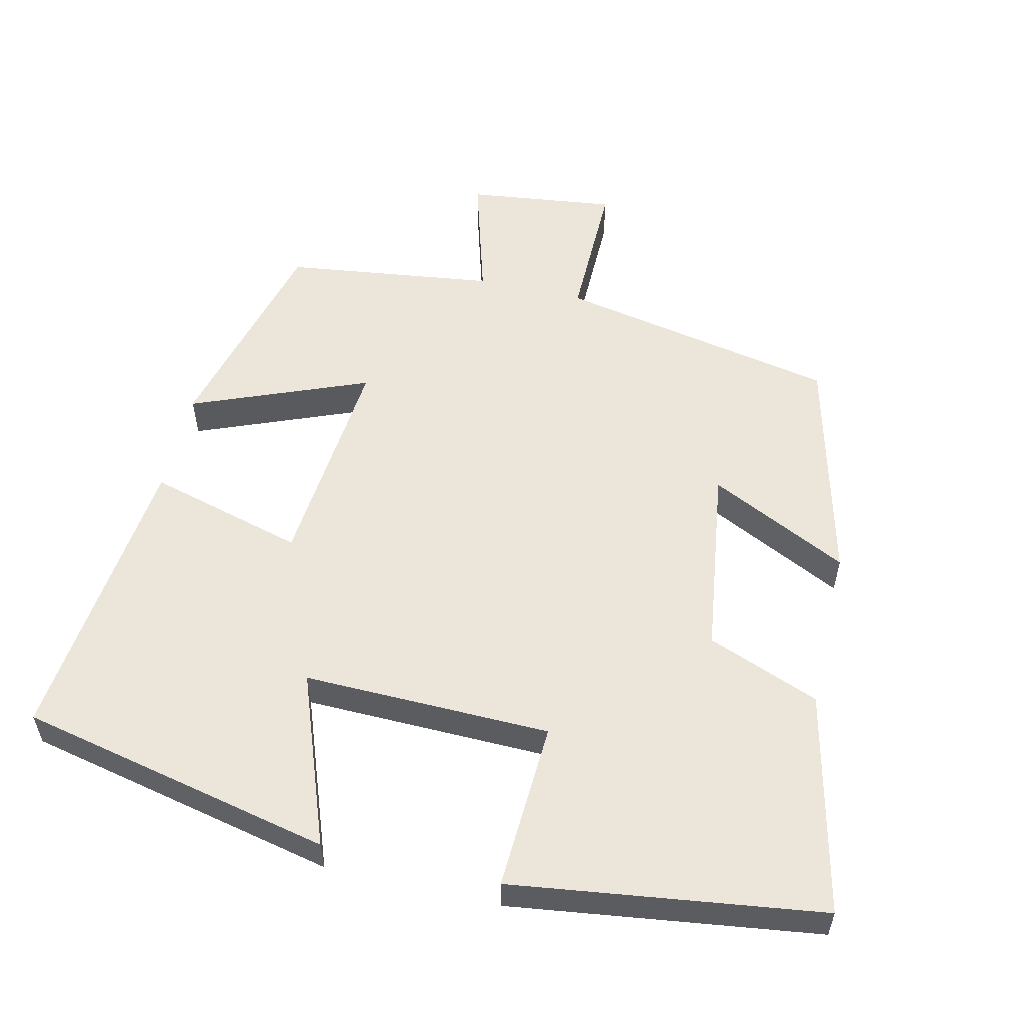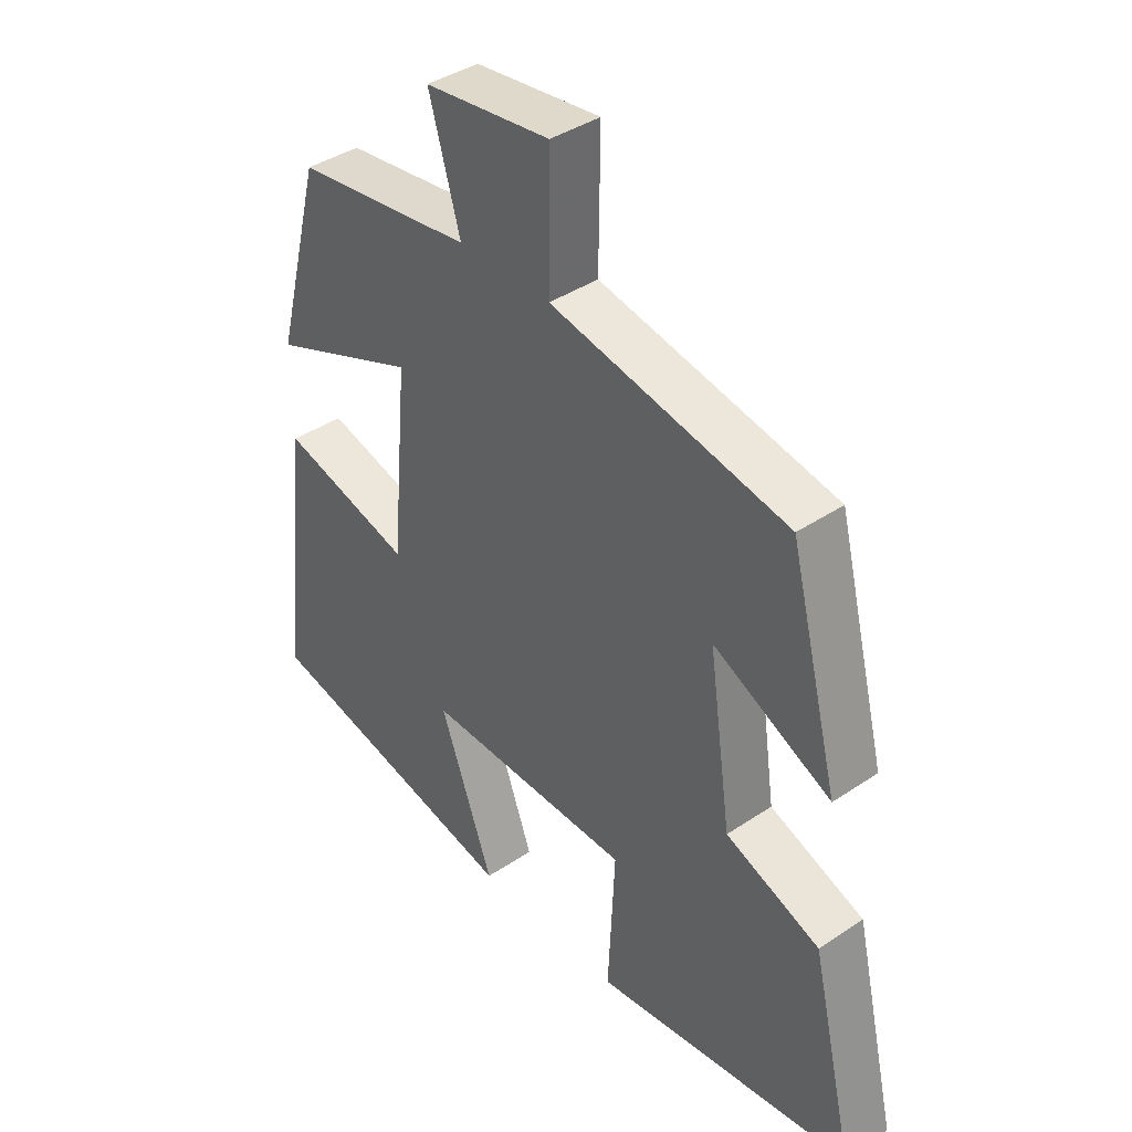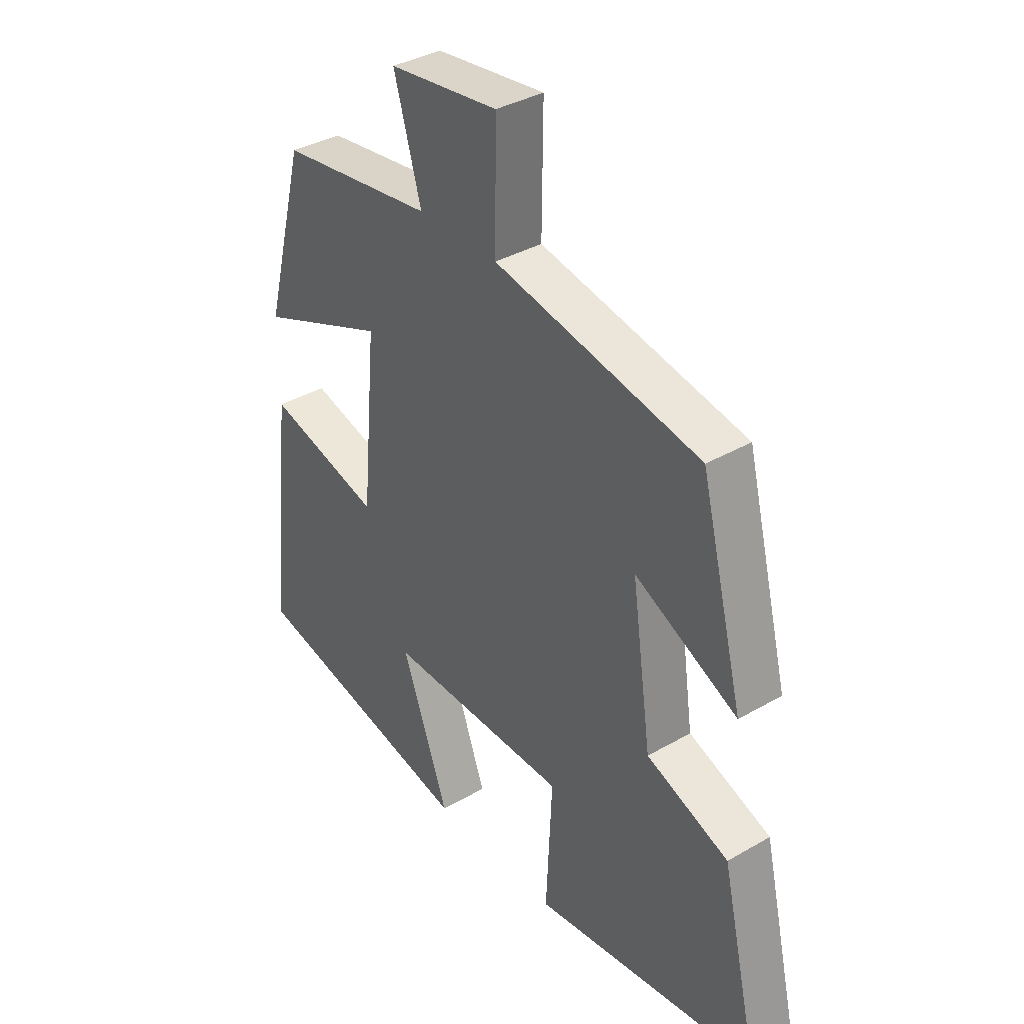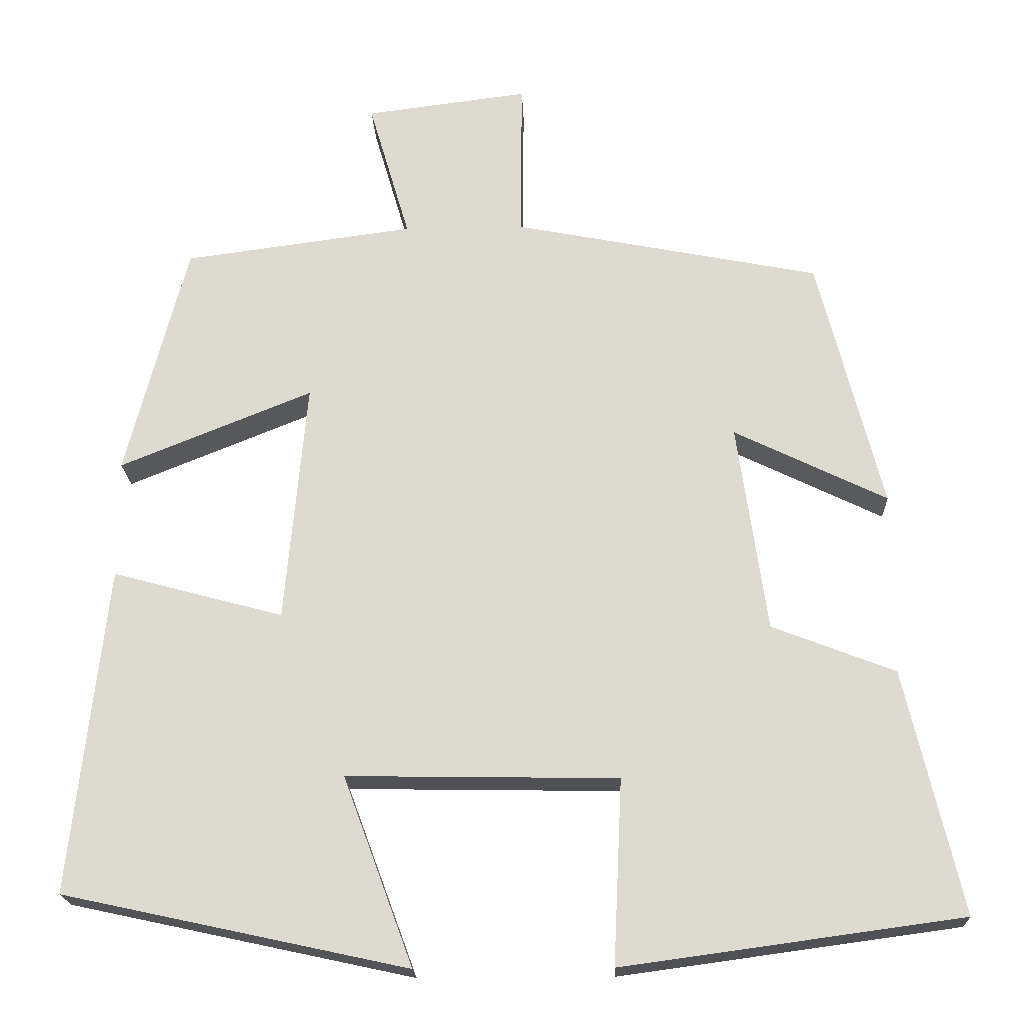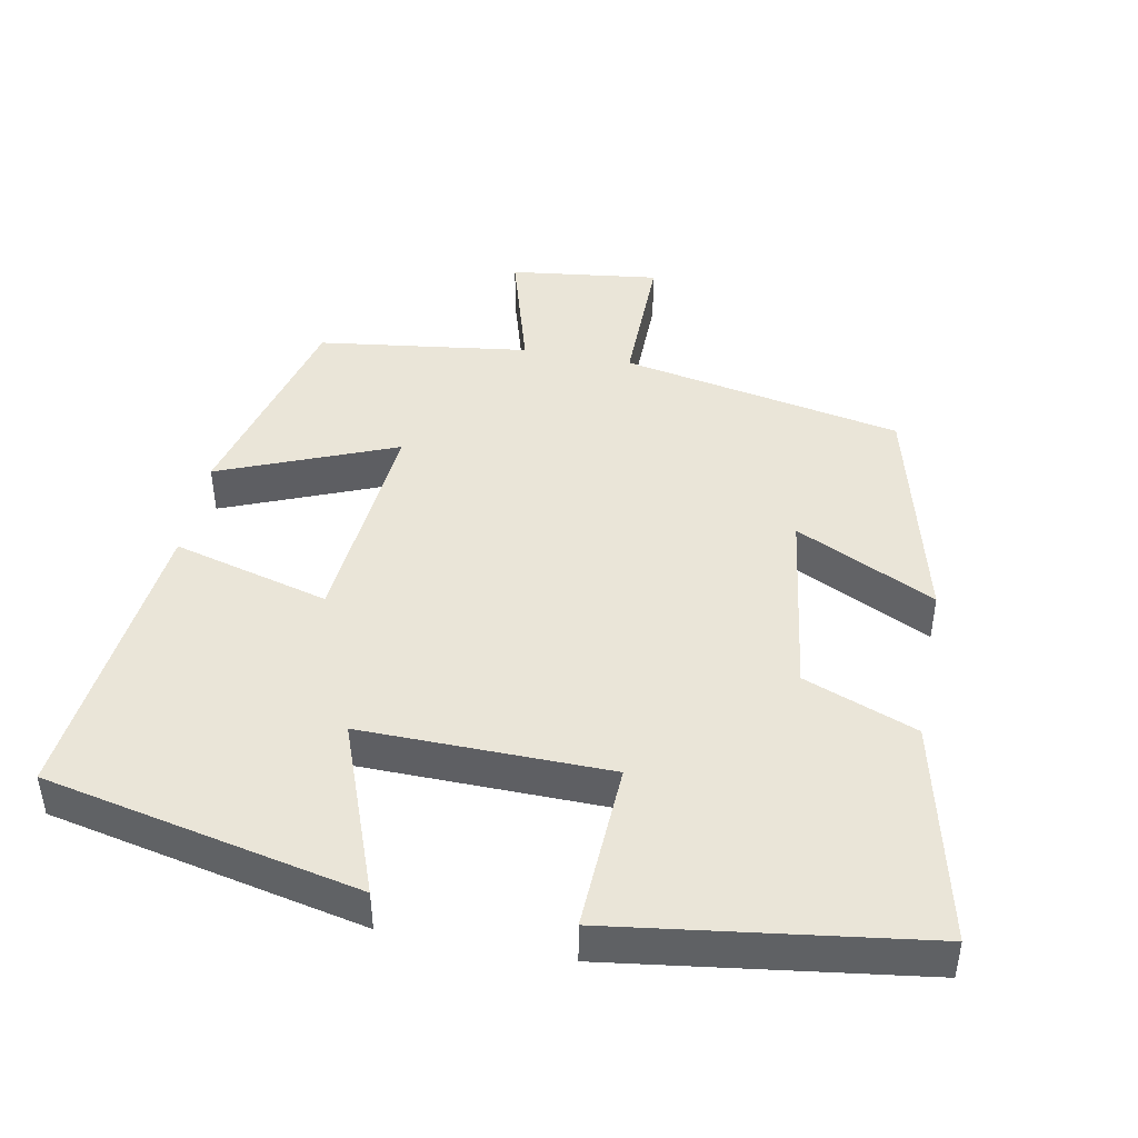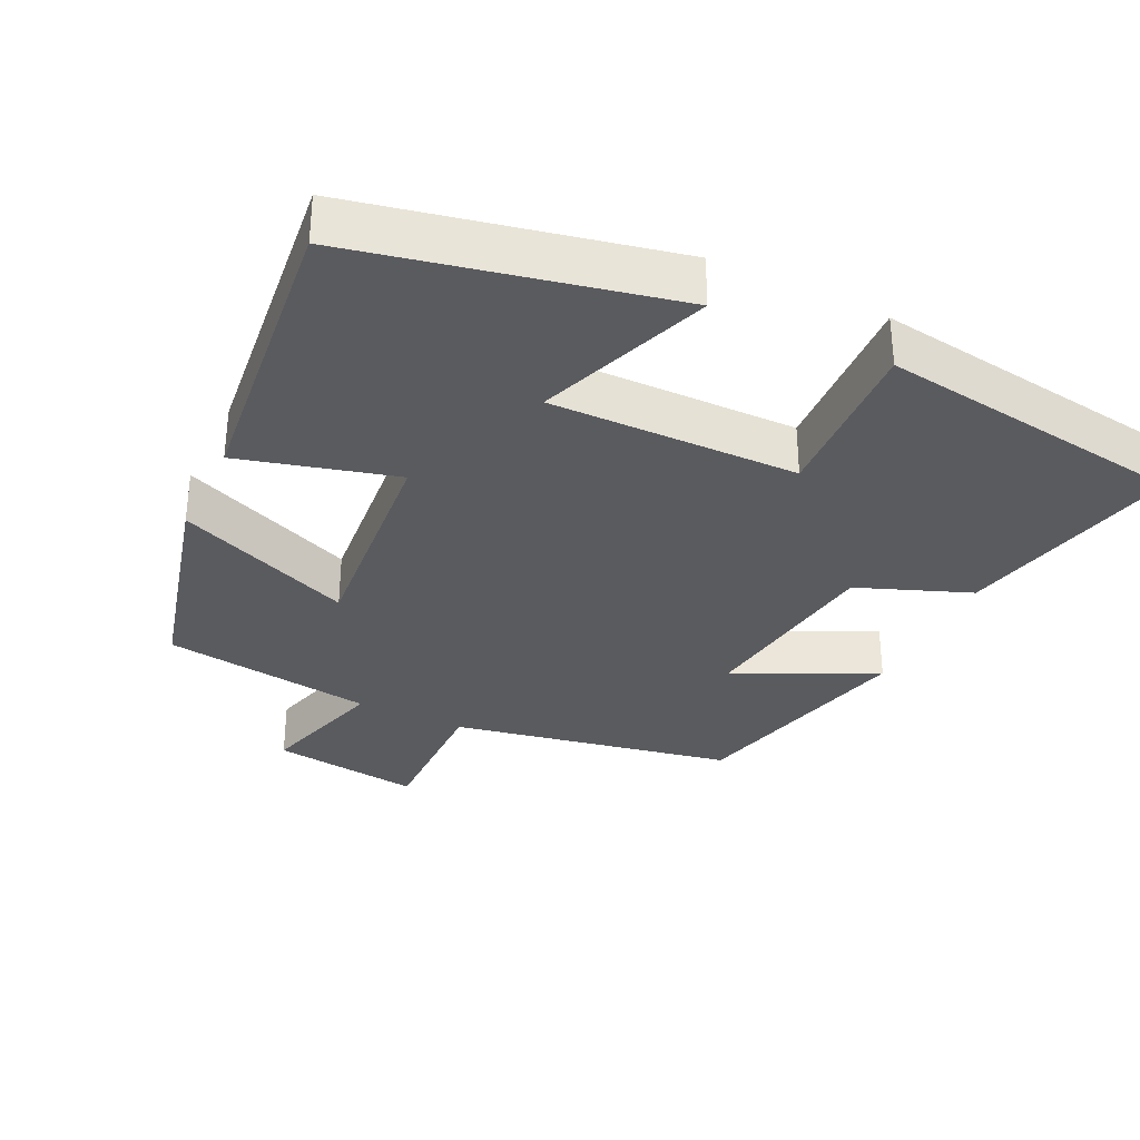
<metadata>
{"format":"obj","ext":"obj","renderer":"f3d","projection":"perspective","resolution":1024,"background":"white","views":[{"elev":55.7,"azim":-166.8,"up":"+Y"},{"elev":39.7,"azim":-129.9,"up":"+Z"},{"elev":36.4,"azim":-127.1,"up":"+Z"},{"elev":-19.8,"azim":-177.7,"up":"+Z"},{"elev":44.7,"azim":-169.2,"up":"+Y"},{"elev":-33.2,"azim":154.2,"up":"+Y"}]}
</metadata>
<code>
v 0.546 0.07 -0.405
v 0.107 0.07 -0.5
v 0.196 0.07 -0.259
v -0.15 0.07 -0.265
v -0.139 0.07 -0.5
v -0.572 0.07 -0.441
v -0.5 0.07 -0.131
v -0.343 0.07 -0.07
v -0.305 0.07 0.196
v -0.5 0.07 0.101
v -0.418 0.07 0.423
v -0.026 0.07 0.5
v -0.028 0.07 0.704
v 0.18 0.07 0.678
v 0.128 0.07 0.5
v 0.422 0.07 0.461
v 0.5 0.07 0.162
v 0.254 0.07 0.261
v 0.282 0.07 -0.047
v 0.5 0.07 0.012
v 0.546 0 -0.405
v 0.107 0 -0.5
v 0.196 0 -0.259
v -0.15 0 -0.265
v -0.139 0 -0.5
v -0.572 0 -0.441
v -0.5 0 -0.131
v -0.343 0 -0.07
v -0.305 0 0.196
v -0.5 0 0.101
v -0.418 0 0.423
v -0.026 0 0.5
v -0.028 0 0.704
v 0.18 0 0.678
v 0.128 0 0.5
v 0.422 0 0.461
v 0.5 0 0.162
v 0.254 0 0.261
v 0.282 0 -0.047
v 0.5 0 0.012
f 19 20 1 2
f 15 16 17 18
f 15 18 19
f 12 13 14 15
f 9 10 11 12
f 8 9 12 15
f 5 6 7 8
f 4 5 8
f 3 4 8 15
f 19 2 3
f 3 15 19
f 22 21 40 39
f 38 37 36 35
f 39 38 35
f 35 34 33 32
f 32 31 30 29
f 35 32 29 28
f 28 27 26 25
f 28 25 24
f 35 28 24 23
f 23 22 39
f 39 35 23
f 1 21 22 2
f 2 22 23 3
f 3 23 24 4
f 4 24 25 5
f 5 25 26 6
f 6 26 27 7
f 7 27 28 8
f 8 28 29 9
f 9 29 30 10
f 10 30 31 11
f 11 31 32 12
f 12 32 33 13
f 13 33 34 14
f 14 34 35 15
f 15 35 36 16
f 16 36 37 17
f 17 37 38 18
f 18 38 39 19
f 19 39 40 20
f 20 40 21 1

</code>
